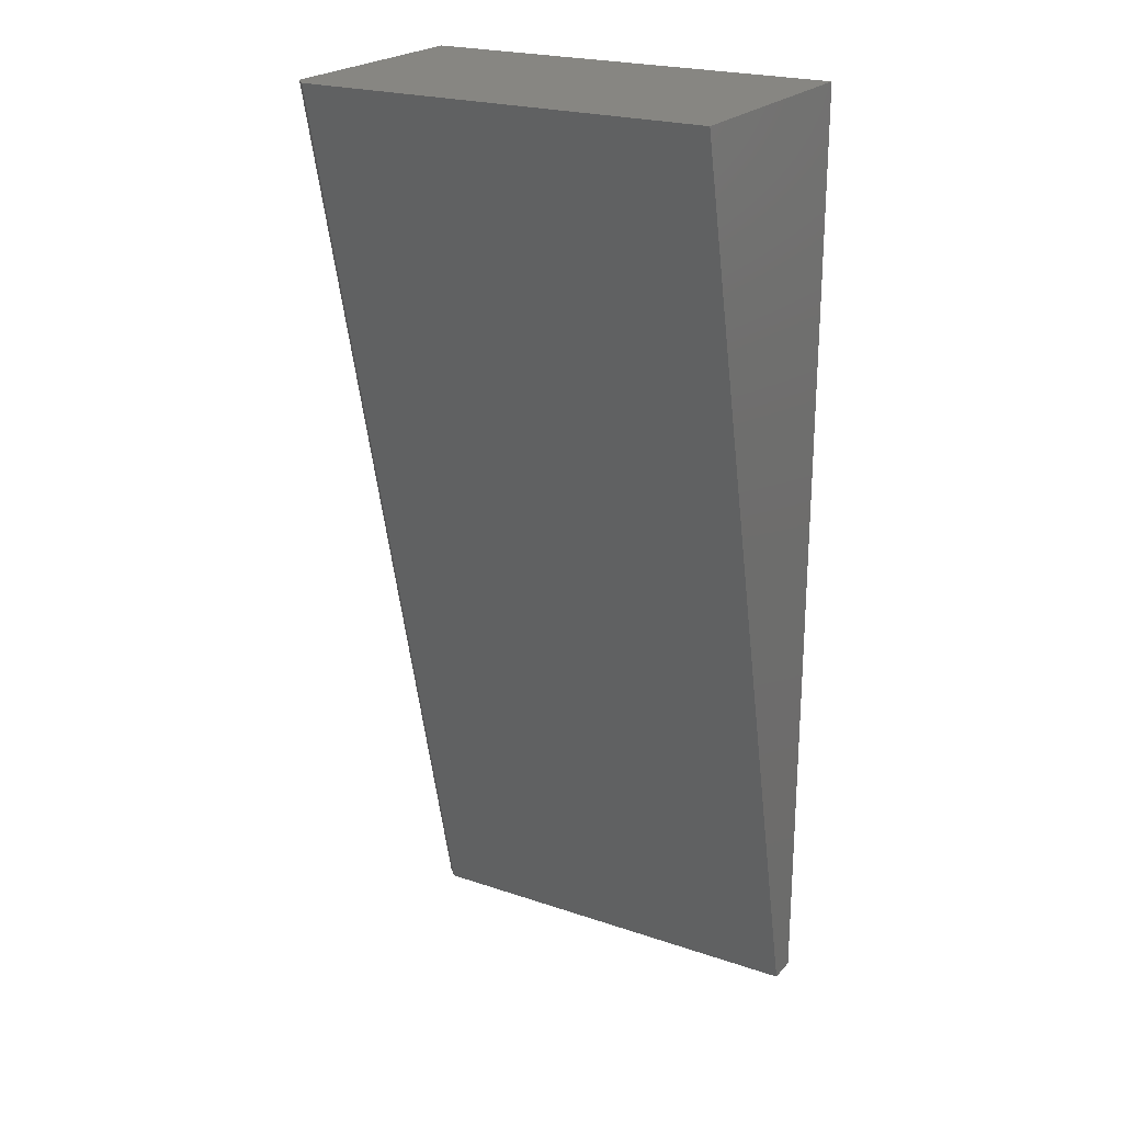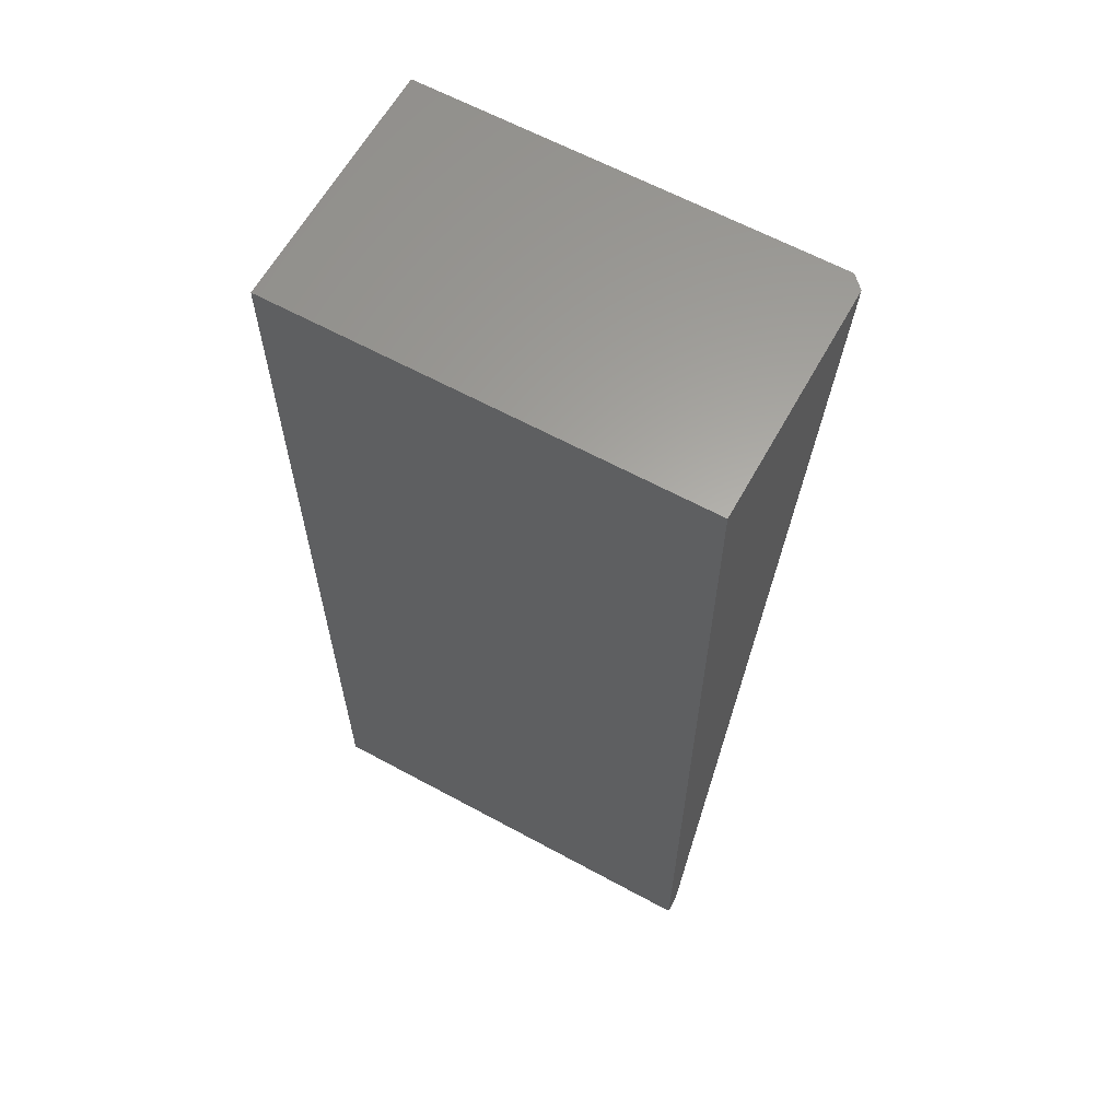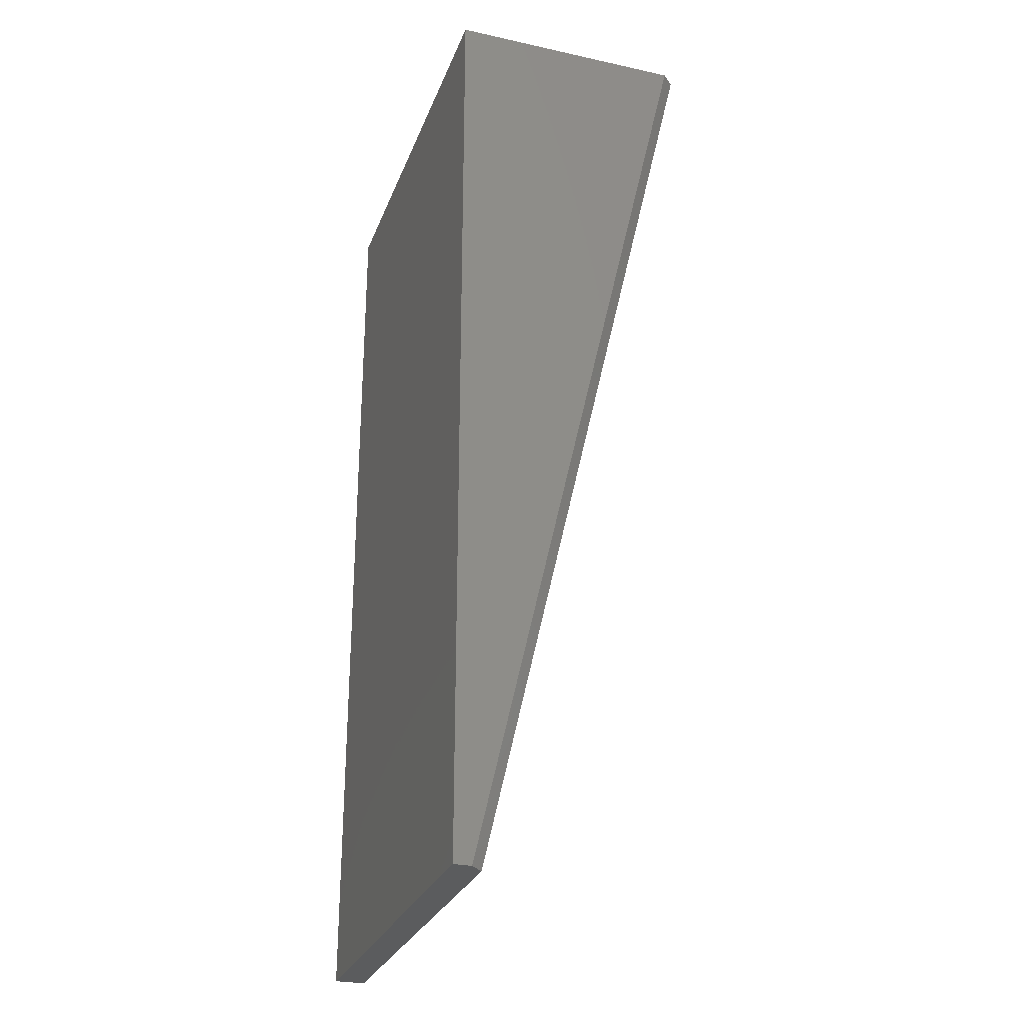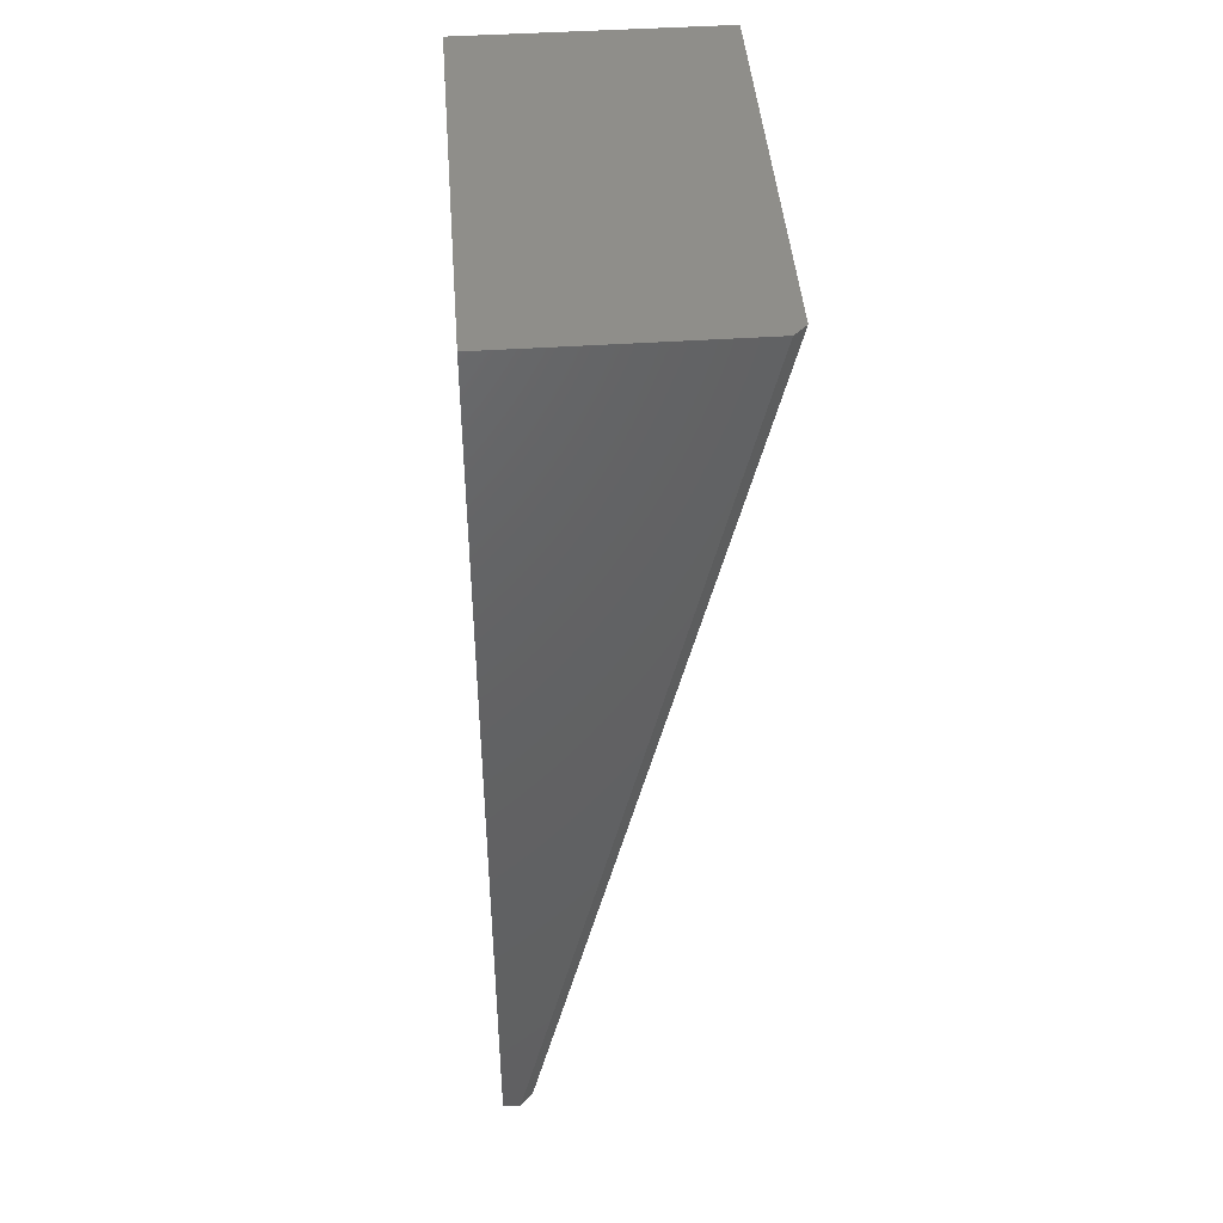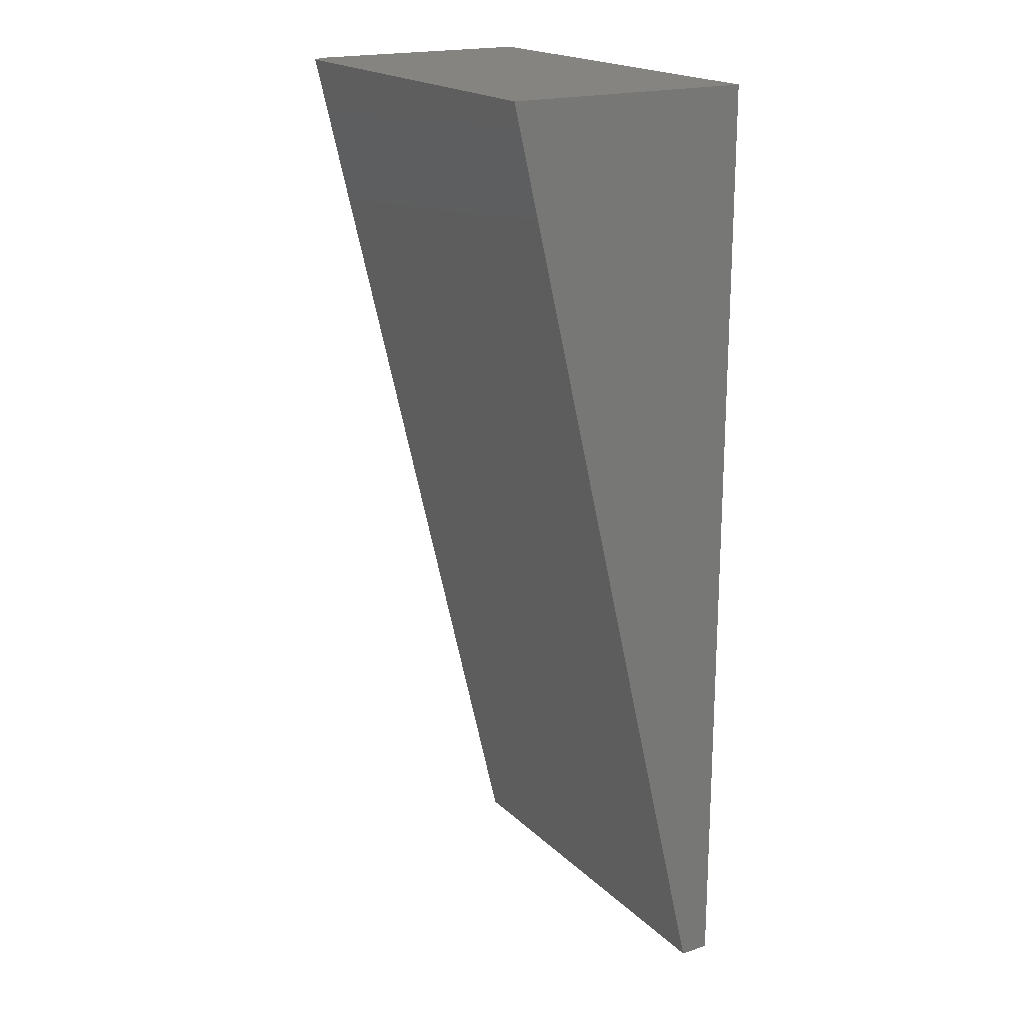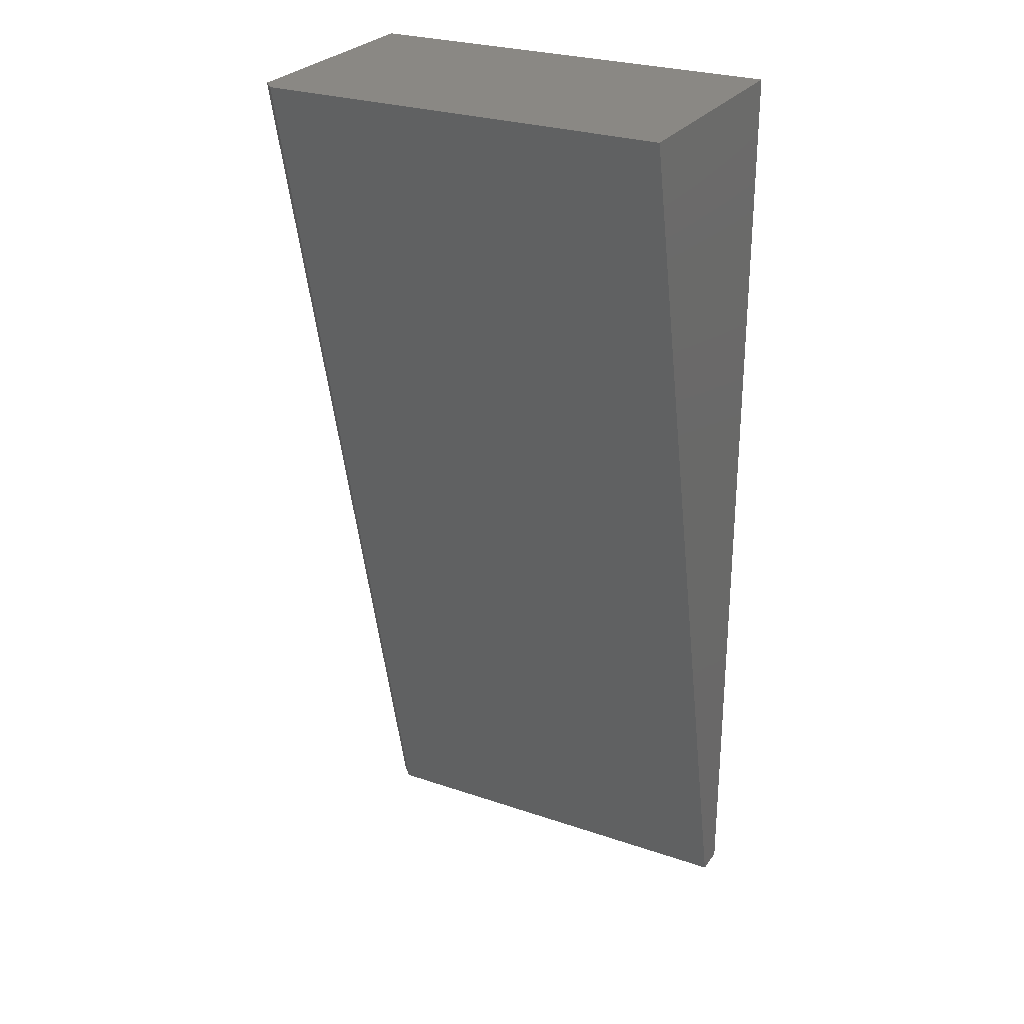
<metadata>
{"format":"stl","ext":"stl","renderer":"f3d","projection":"perspective","resolution":1024,"background":"white","views":[{"elev":22.6,"azim":30.2,"up":"+Y"},{"elev":62.5,"azim":-151.1,"up":"+Y"},{"elev":-28.1,"azim":-108.4,"up":"+Y"},{"elev":44.6,"azim":-94.4,"up":"+Y"},{"elev":19.4,"azim":59.1,"up":"+Y"},{"elev":27.2,"azim":27.7,"up":"+Y"}]}
</metadata>
<code>
# stl→obj: 10 verts, 16 faces
v 0 -0.2422 0
v 0 -0.2422 0.01122
v 0 0.3672 -3.731e-17
v 0 0.3672 0.1523
v 0.2734 -0.2422 0
v 0.2734 -0.2422 0.01924
v 0.007812 -0.2422 0.01924
v 0.2734 0.3672 0.1604
v 0.007812 0.3672 0.1604
v 0.2734 0.3672 -3.731e-17
f 1 2 3
f 3 2 4
f 5 6 1
f 1 6 7
f 1 7 2
f 8 9 6
f 6 9 7
f 8 10 9
f 9 10 3
f 9 3 4
f 9 4 7
f 7 4 2
f 5 10 6
f 6 10 8
f 5 1 10
f 10 1 3

</code>
